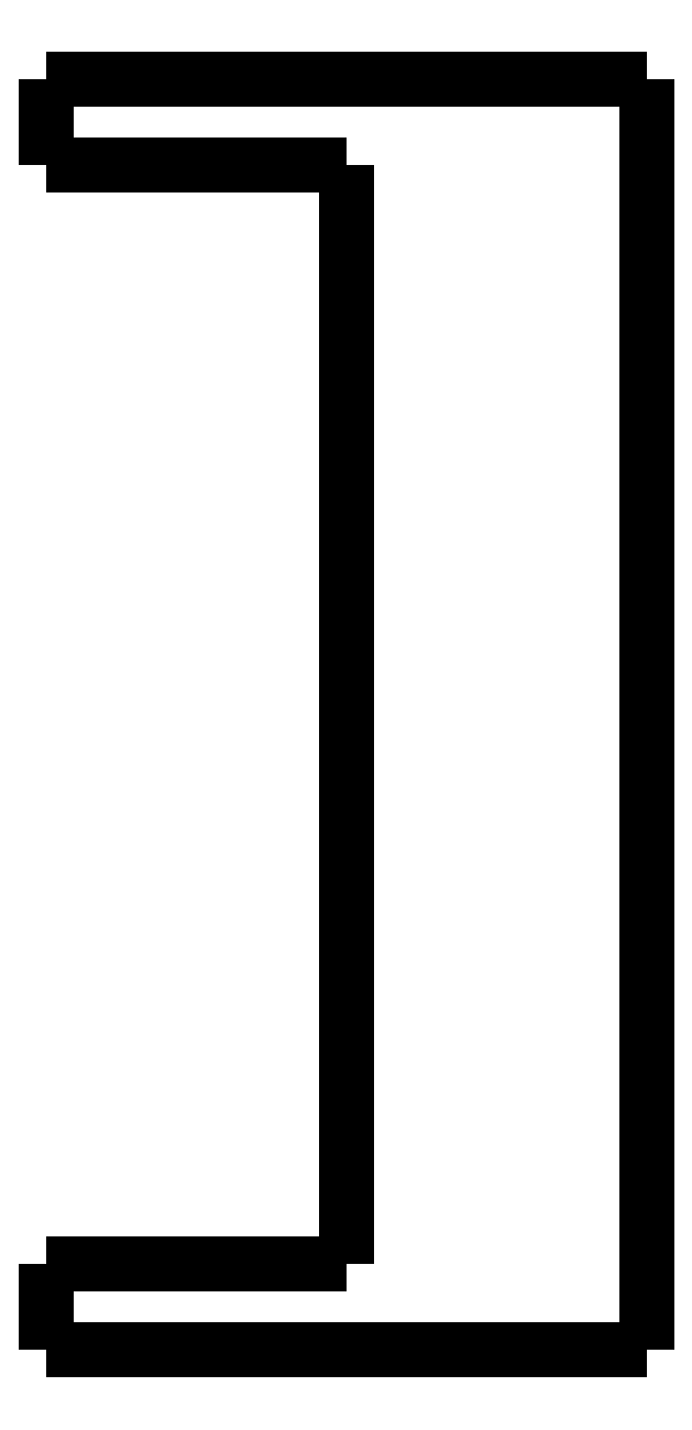
<metadata>
{"format":"dxf","ext":"dxf","renderer":"ezdxf+matplotlib","layout":"modelspace","background":"white","min_lineweight":24,"dpi":150}
</metadata>
<code>
0
SECTION
2
ENTITIES
0
LWPOLYLINE
8
0
90
51
70
0
10
0
20
-4
10
0
20
-3.92
10
0
20
-3.84
10
0
20
-3.76
10
0
20
-3.68
10
0
20
-3.6
10
0
20
-3.52
10
0
20
-3.44
10
0
20
-3.36
10
0
20
-3.28
10
0
20
-3.2
10
0
20
-3.12
10
0
20
-3.04
10
0
20
-2.96
10
0
20
-2.88
10
0
20
-2.8
10
0
20
-2.72
10
0
20
-2.64
10
0
20
-2.56
10
0
20
-2.48
10
0
20
-2.4
10
0
20
-2.32
10
0
20
-2.24
10
0
20
-2.16
10
0
20
-2.08
10
0
20
-2
10
0
20
-1.92
10
0
20
-1.84
10
0
20
-1.76
10
0
20
-1.68
10
0
20
-1.6
10
0
20
-1.52
10
0
20
-1.44
10
0
20
-1.36
10
0
20
-1.28
10
0
20
-1.2
10
0
20
-1.12
10
0
20
-1.04
10
0
20
-0.96
10
0
20
-0.88
10
0
20
-0.8
10
0
20
-0.72
10
0
20
-0.64
10
0
20
-0.56
10
0
20
-0.48
10
0
20
-0.4
10
0
20
-0.32
10
0
20
-0.24
10
0
20
-0.16
10
0
20
-0.08
10
0
20
0
0
LWPOLYLINE
8
0
90
51
70
0
10
28
20
-59.3
10
28
20
-58.11
10
28
20
-56.93
10
28
20
-55.74
10
28
20
-54.56
10
28
20
-53.37
10
28
20
-52.18
10
28
20
-51
10
28
20
-49.81
10
28
20
-48.63
10
28
20
-47.44
10
28
20
-46.25
10
28
20
-45.07
10
28
20
-43.88
10
28
20
-42.7
10
28
20
-41.51
10
28
20
-40.32
10
28
20
-39.14
10
28
20
-37.95
10
28
20
-36.77
10
28
20
-35.58
10
28
20
-34.39
10
28
20
-33.21
10
28
20
-32.02
10
28
20
-30.84
10
28
20
-29.65
10
28
20
-28.46
10
28
20
-27.28
10
28
20
-26.09
10
28
20
-24.91
10
28
20
-23.72
10
28
20
-22.53
10
28
20
-21.35
10
28
20
-20.16
10
28
20
-18.98
10
28
20
-17.79
10
28
20
-16.6
10
28
20
-15.42
10
28
20
-14.23
10
28
20
-13.05
10
28
20
-11.86
10
28
20
-10.67
10
28
20
-9.488
10
28
20
-8.302
10
28
20
-7.116
10
28
20
-5.93
10
28
20
-4.744
10
28
20
-3.558
10
28
20
-2.372
10
28
20
-1.186
10
28
20
0
0
LWPOLYLINE
8
0
90
51
70
0
10
0
20
-59.3
10
0
20
-59.22
10
0
20
-59.14
10
0
20
-59.06
10
0
20
-58.98
10
0
20
-58.9
10
0
20
-58.82
10
0
20
-58.74
10
0
20
-58.66
10
0
20
-58.58
10
0
20
-58.5
10
0
20
-58.42
10
0
20
-58.34
10
0
20
-58.26
10
0
20
-58.18
10
0
20
-58.1
10
0
20
-58.02
10
0
20
-57.94
10
0
20
-57.86
10
0
20
-57.78
10
0
20
-57.7
10
0
20
-57.62
10
0
20
-57.54
10
0
20
-57.46
10
0
20
-57.38
10
0
20
-57.3
10
0
20
-57.22
10
0
20
-57.14
10
0
20
-57.06
10
0
20
-56.98
10
0
20
-56.9
10
0
20
-56.82
10
0
20
-56.74
10
0
20
-56.66
10
0
20
-56.58
10
0
20
-56.5
10
0
20
-56.42
10
0
20
-56.34
10
0
20
-56.26
10
0
20
-56.18
10
0
20
-56.1
10
0
20
-56.02
10
0
20
-55.94
10
0
20
-55.86
10
0
20
-55.78
10
0
20
-55.7
10
0
20
-55.62
10
0
20
-55.54
10
0
20
-55.46
10
0
20
-55.38
10
0
20
-55.3
0
LWPOLYLINE
8
0
90
51
70
0
10
16.8
20
-59.3
10
16.57
20
-59.3
10
16.33
20
-59.3
10
16.1
20
-59.3
10
15.86
20
-59.3
10
15.62
20
-59.3
10
15.39
20
-59.3
10
15.15
20
-59.3
10
14.92
20
-59.3
10
14.68
20
-59.3
10
14.44
20
-59.3
10
14.21
20
-59.3
10
13.97
20
-59.3
10
13.73
20
-59.3
10
13.5
20
-59.3
10
13.26
20
-59.3
10
13.03
20
-59.3
10
12.79
20
-59.3
10
12.55
20
-59.3
10
12.32
20
-59.3
10
12.08
20
-59.3
10
11.85
20
-59.3
10
11.61
20
-59.3
10
11.37
20
-59.3
10
11.14
20
-59.3
10
10.9
20
-59.3
10
10.67
20
-59.3
10
10.43
20
-59.3
10
10.19
20
-59.3
10
9.958
20
-59.3
10
9.722
20
-59.3
10
9.485
20
-59.3
10
9.249
20
-59.3
10
9.013
20
-59.3
10
8.777
20
-59.3
10
8.541
20
-59.3
10
8.305
20
-59.3
10
8.069
20
-59.3
10
7.833
20
-59.3
10
7.597
20
-59.3
10
7.361
20
-59.3
10
7.125
20
-59.3
10
6.889
20
-59.3
10
6.653
20
-59.3
10
6.416
20
-59.3
10
6.18
20
-59.3
10
5.944
20
-59.3
10
5.708
20
-59.3
10
5.472
20
-59.3
10
5.236
20
-59.3
10
5
20
-59.3
0
LWPOLYLINE
8
0
90
51
70
0
10
16.8
20
0
10
16.57
20
0
10
16.33
20
0
10
16.1
20
0
10
15.86
20
0
10
15.62
20
0
10
15.39
20
0
10
15.15
20
0
10
14.92
20
0
10
14.68
20
0
10
14.44
20
0
10
14.21
20
0
10
13.97
20
0
10
13.73
20
0
10
13.5
20
0
10
13.26
20
0
10
13.03
20
0
10
12.79
20
0
10
12.55
20
0
10
12.32
20
0
10
12.08
20
0
10
11.85
20
0
10
11.61
20
0
10
11.37
20
0
10
11.14
20
0
10
10.9
20
0
10
10.67
20
0
10
10.43
20
0
10
10.19
20
0
10
9.958
20
0
10
9.722
20
0
10
9.485
20
0
10
9.249
20
0
10
9.013
20
0
10
8.777
20
0
10
8.541
20
0
10
8.305
20
0
10
8.069
20
0
10
7.833
20
0
10
7.597
20
0
10
7.361
20
0
10
7.125
20
0
10
6.889
20
0
10
6.653
20
0
10
6.416
20
0
10
6.18
20
0
10
5.944
20
0
10
5.708
20
0
10
5.472
20
0
10
5.236
20
0
10
5
20
0
0
LWPOLYLINE
8
0
90
51
70
0
10
14
20
-4
10
13.82
20
-4
10
13.64
20
-4
10
13.46
20
-4
10
13.28
20
-4
10
13.1
20
-4
10
12.92
20
-4
10
12.74
20
-4
10
12.56
20
-4
10
12.38
20
-4
10
12.2
20
-4
10
12.02
20
-4
10
11.84
20
-4
10
11.66
20
-4
10
11.48
20
-4
10
11.3
20
-4
10
11.12
20
-4
10
10.94
20
-4
10
10.76
20
-4
10
10.58
20
-4
10
10.4
20
-4
10
10.22
20
-4
10
10.04
20
-4
10
9.86
20
-4
10
9.68
20
-4
10
9.5
20
-4
10
9.32
20
-4
10
9.14
20
-4
10
8.96
20
-4
10
8.78
20
-4
10
8.6
20
-4
10
8.42
20
-4
10
8.24
20
-4
10
8.06
20
-4
10
7.88
20
-4
10
7.7
20
-4
10
7.52
20
-4
10
7.34
20
-4
10
7.16
20
-4
10
6.98
20
-4
10
6.8
20
-4
10
6.62
20
-4
10
6.44
20
-4
10
6.26
20
-4
10
6.08
20
-4
10
5.9
20
-4
10
5.72
20
-4
10
5.54
20
-4
10
5.36
20
-4
10
5.18
20
-4
10
5
20
-4
0
LWPOLYLINE
8
0
90
51
70
0
10
14
20
-55.3
10
14
20
-54.27
10
14
20
-53.25
10
14
20
-52.22
10
14
20
-51.2
10
14
20
-50.17
10
14
20
-49.14
10
14
20
-48.12
10
14
20
-47.09
10
14
20
-46.07
10
14
20
-45.04
10
14
20
-44.01
10
14
20
-42.99
10
14
20
-41.96
10
14
20
-40.94
10
14
20
-39.91
10
14
20
-38.88
10
14
20
-37.86
10
14
20
-36.83
10
14
20
-35.81
10
14
20
-34.78
10
14
20
-33.75
10
14
20
-32.73
10
14
20
-31.7
10
14
20
-30.68
10
14
20
-29.65
10
14
20
-28.62
10
14
20
-27.6
10
14
20
-26.57
10
14
20
-25.55
10
14
20
-24.52
10
14
20
-23.49
10
14
20
-22.47
10
14
20
-21.44
10
14
20
-20.42
10
14
20
-19.39
10
14
20
-18.36
10
14
20
-17.34
10
14
20
-16.31
10
14
20
-15.29
10
14
20
-14.26
10
14
20
-13.23
10
14
20
-12.21
10
14
20
-11.18
10
14
20
-10.16
10
14
20
-9.13
10
14
20
-8.104
10
14
20
-7.078
10
14
20
-6.052
10
14
20
-5.026
10
14
20
-4
0
LWPOLYLINE
8
0
90
51
70
0
10
14
20
-55.3
10
13.82
20
-55.3
10
13.64
20
-55.3
10
13.46
20
-55.3
10
13.28
20
-55.3
10
13.1
20
-55.3
10
12.92
20
-55.3
10
12.74
20
-55.3
10
12.56
20
-55.3
10
12.38
20
-55.3
10
12.2
20
-55.3
10
12.02
20
-55.3
10
11.84
20
-55.3
10
11.66
20
-55.3
10
11.48
20
-55.3
10
11.3
20
-55.3
10
11.12
20
-55.3
10
10.94
20
-55.3
10
10.76
20
-55.3
10
10.58
20
-55.3
10
10.4
20
-55.3
10
10.22
20
-55.3
10
10.04
20
-55.3
10
9.86
20
-55.3
10
9.68
20
-55.3
10
9.5
20
-55.3
10
9.32
20
-55.3
10
9.14
20
-55.3
10
8.96
20
-55.3
10
8.78
20
-55.3
10
8.6
20
-55.3
10
8.42
20
-55.3
10
8.24
20
-55.3
10
8.06
20
-55.3
10
7.88
20
-55.3
10
7.7
20
-55.3
10
7.52
20
-55.3
10
7.34
20
-55.3
10
7.16
20
-55.3
10
6.98
20
-55.3
10
6.8
20
-55.3
10
6.62
20
-55.3
10
6.44
20
-55.3
10
6.26
20
-55.3
10
6.08
20
-55.3
10
5.9
20
-55.3
10
5.72
20
-55.3
10
5.54
20
-55.3
10
5.36
20
-55.3
10
5.18
20
-55.3
10
5
20
-55.3
0
LWPOLYLINE
8
0
90
51
70
0
10
5
20
-4
10
4.843
20
-4
10
4.686
20
-4
10
4.53
20
-4
10
4.374
20
-4
10
4.219
20
-4
10
4.064
20
-4
10
3.91
20
-4
10
3.758
20
-4
10
3.607
20
-4
10
3.456
20
-4
10
3.307
20
-4
10
3.162
20
-4
10
3.017
20
-4
10
2.872
20
-4
10
2.732
20
-4
10
2.595
20
-4
10
2.458
20
-4
10
2.322
20
-4
10
2.194
20
-4
10
2.065
20
-4
10
1.937
20
-4
10
1.816
20
-4
10
1.699
20
-4
10
1.582
20
-4
10
1.464
20
-4
10
1.36
20
-4
10
1.255
20
-4
10
1.151
20
-4
10
1.052
20
-4
10
0.9611
20
-4
10
0.8702
20
-4
10
0.7794
20
-4
10
0.7013
20
-4
10
0.6253
20
-4
10
0.5494
20
-4
10
0.478
20
-4
10
0.4179
20
-4
10
0.3578
20
-4
10
0.2977
20
-4
10
0.2495
20
-4
10
0.2061
20
-4
10
0.1626
20
-4
10
0.1216
20
-4
10
0.09531
20
-4
10
0.06901
20
-4
10
0.04271
20
-4
10
0.02641
20
-4
10
0.01761
20
-4
10
0.008803
20
-4
10
0
20
-4
0
LWPOLYLINE
8
0
90
51
70
0
10
5
20
0
10
4.843
20
0
10
4.686
20
0
10
4.53
20
0
10
4.374
20
0
10
4.219
20
0
10
4.064
20
0
10
3.91
20
0
10
3.758
20
0
10
3.607
20
0
10
3.456
20
0
10
3.307
20
0
10
3.162
20
0
10
3.017
20
0
10
2.872
20
0
10
2.732
20
0
10
2.595
20
0
10
2.458
20
0
10
2.322
20
0
10
2.194
20
0
10
2.065
20
0
10
1.937
20
0
10
1.816
20
0
10
1.699
20
0
10
1.582
20
0
10
1.464
20
0
10
1.36
20
0
10
1.255
20
0
10
1.151
20
0
10
1.052
20
0
10
0.9611
20
0
10
0.8702
20
0
10
0.7794
20
0
10
0.7013
20
0
10
0.6253
20
0
10
0.5494
20
0
10
0.478
20
0
10
0.4179
20
0
10
0.3578
20
0
10
0.2977
20
0
10
0.2495
20
0
10
0.2061
20
0
10
0.1626
20
0
10
0.1216
20
0
10
0.09531
20
0
10
0.06901
20
0
10
0.04271
20
0
10
0.02641
20
0
10
0.01761
20
0
10
0.008803
20
0
10
0
20
0
0
LWPOLYLINE
8
0
90
51
70
0
10
28
20
0
10
27.98
20
0
10
27.97
20
0
10
27.95
20
0
10
27.92
20
0
10
27.87
20
0
10
27.82
20
0
10
27.78
20
0
10
27.7
20
0
10
27.62
20
0
10
27.54
20
0
10
27.45
20
0
10
27.34
20
0
10
27.23
20
0
10
27.12
20
0
10
26.99
20
0
10
26.86
20
0
10
26.72
20
0
10
26.58
20
0
10
26.42
20
0
10
26.25
20
0
10
26.09
20
0
10
25.92
20
0
10
25.73
20
0
10
25.55
20
0
10
25.36
20
0
10
25.16
20
0
10
24.96
20
0
10
24.76
20
0
10
24.55
20
0
10
24.33
20
0
10
24.12
20
0
10
23.9
20
0
10
23.67
20
0
10
23.45
20
0
10
23.22
20
0
10
22.99
20
0
10
22.76
20
0
10
22.53
20
0
10
22.29
20
0
10
22.06
20
0
10
21.83
20
0
10
21.59
20
0
10
21.36
20
0
10
21.13
20
0
10
20.9
20
0
10
20.67
20
0
10
20.44
20
0
10
20.22
20
0
10
20
20
0
10
19.77
20
0
0
LWPOLYLINE
8
0
90
51
70
0
10
28
20
-59.3
10
27.98
20
-59.3
10
27.97
20
-59.3
10
27.95
20
-59.3
10
27.92
20
-59.3
10
27.87
20
-59.3
10
27.82
20
-59.3
10
27.78
20
-59.3
10
27.7
20
-59.3
10
27.62
20
-59.3
10
27.54
20
-59.3
10
27.45
20
-59.3
10
27.34
20
-59.3
10
27.23
20
-59.3
10
27.12
20
-59.3
10
26.99
20
-59.3
10
26.86
20
-59.3
10
26.72
20
-59.3
10
26.58
20
-59.3
10
26.42
20
-59.3
10
26.25
20
-59.3
10
26.09
20
-59.3
10
25.92
20
-59.3
10
25.73
20
-59.3
10
25.55
20
-59.3
10
25.36
20
-59.3
10
25.16
20
-59.3
10
24.96
20
-59.3
10
24.76
20
-59.3
10
24.55
20
-59.3
10
24.33
20
-59.3
10
24.12
20
-59.3
10
23.9
20
-59.3
10
23.67
20
-59.3
10
23.45
20
-59.3
10
23.22
20
-59.3
10
22.99
20
-59.3
10
22.76
20
-59.3
10
22.53
20
-59.3
10
22.29
20
-59.3
10
22.06
20
-59.3
10
21.83
20
-59.3
10
21.59
20
-59.3
10
21.36
20
-59.3
10
21.13
20
-59.3
10
20.9
20
-59.3
10
20.67
20
-59.3
10
20.44
20
-59.3
10
20.22
20
-59.3
10
20
20
-59.3
10
19.77
20
-59.3
0
LWPOLYLINE
8
0
90
51
70
0
10
5
20
-55.3
10
4.843
20
-55.3
10
4.686
20
-55.3
10
4.53
20
-55.3
10
4.374
20
-55.3
10
4.219
20
-55.3
10
4.064
20
-55.3
10
3.91
20
-55.3
10
3.758
20
-55.3
10
3.607
20
-55.3
10
3.456
20
-55.3
10
3.307
20
-55.3
10
3.162
20
-55.3
10
3.017
20
-55.3
10
2.872
20
-55.3
10
2.732
20
-55.3
10
2.595
20
-55.3
10
2.458
20
-55.3
10
2.322
20
-55.3
10
2.194
20
-55.3
10
2.065
20
-55.3
10
1.937
20
-55.3
10
1.816
20
-55.3
10
1.699
20
-55.3
10
1.582
20
-55.3
10
1.464
20
-55.3
10
1.36
20
-55.3
10
1.255
20
-55.3
10
1.151
20
-55.3
10
1.052
20
-55.3
10
0.9611
20
-55.3
10
0.8702
20
-55.3
10
0.7794
20
-55.3
10
0.7013
20
-55.3
10
0.6253
20
-55.3
10
0.5494
20
-55.3
10
0.478
20
-55.3
10
0.4179
20
-55.3
10
0.3578
20
-55.3
10
0.2977
20
-55.3
10
0.2495
20
-55.3
10
0.2061
20
-55.3
10
0.1626
20
-55.3
10
0.1216
20
-55.3
10
0.09531
20
-55.3
10
0.06901
20
-55.3
10
0.04271
20
-55.3
10
0.02641
20
-55.3
10
0.01761
20
-55.3
10
0.008803
20
-55.3
10
0
20
-55.3
0
LWPOLYLINE
8
0
90
51
70
0
10
5
20
-59.3
10
4.843
20
-59.3
10
4.686
20
-59.3
10
4.53
20
-59.3
10
4.374
20
-59.3
10
4.219
20
-59.3
10
4.064
20
-59.3
10
3.91
20
-59.3
10
3.758
20
-59.3
10
3.607
20
-59.3
10
3.456
20
-59.3
10
3.307
20
-59.3
10
3.162
20
-59.3
10
3.017
20
-59.3
10
2.872
20
-59.3
10
2.732
20
-59.3
10
2.595
20
-59.3
10
2.458
20
-59.3
10
2.322
20
-59.3
10
2.194
20
-59.3
10
2.065
20
-59.3
10
1.937
20
-59.3
10
1.816
20
-59.3
10
1.699
20
-59.3
10
1.582
20
-59.3
10
1.464
20
-59.3
10
1.36
20
-59.3
10
1.255
20
-59.3
10
1.151
20
-59.3
10
1.052
20
-59.3
10
0.9611
20
-59.3
10
0.8702
20
-59.3
10
0.7794
20
-59.3
10
0.7013
20
-59.3
10
0.6253
20
-59.3
10
0.5494
20
-59.3
10
0.478
20
-59.3
10
0.4179
20
-59.3
10
0.3578
20
-59.3
10
0.2977
20
-59.3
10
0.2495
20
-59.3
10
0.2061
20
-59.3
10
0.1626
20
-59.3
10
0.1216
20
-59.3
10
0.09531
20
-59.3
10
0.06901
20
-59.3
10
0.04271
20
-59.3
10
0.02641
20
-59.3
10
0.01761
20
-59.3
10
0.008803
20
-59.3
10
0
20
-59.3
0
LWPOLYLINE
8
0
90
51
70
0
10
19.77
20
-59.3
10
19.72
20
-59.3
10
19.66
20
-59.3
10
19.6
20
-59.3
10
19.55
20
-59.3
10
19.49
20
-59.3
10
19.43
20
-59.3
10
19.37
20
-59.3
10
19.32
20
-59.3
10
19.26
20
-59.3
10
19.2
20
-59.3
10
19.14
20
-59.3
10
19.08
20
-59.3
10
19.03
20
-59.3
10
18.97
20
-59.3
10
18.91
20
-59.3
10
18.85
20
-59.3
10
18.79
20
-59.3
10
18.73
20
-59.3
10
18.67
20
-59.3
10
18.61
20
-59.3
10
18.55
20
-59.3
10
18.49
20
-59.3
10
18.43
20
-59.3
10
18.38
20
-59.3
10
18.32
20
-59.3
10
18.26
20
-59.3
10
18.2
20
-59.3
10
18.14
20
-59.3
10
18.08
20
-59.3
10
18.02
20
-59.3
10
17.96
20
-59.3
10
17.9
20
-59.3
10
17.84
20
-59.3
10
17.77
20
-59.3
10
17.71
20
-59.3
10
17.65
20
-59.3
10
17.59
20
-59.3
10
17.53
20
-59.3
10
17.47
20
-59.3
10
17.41
20
-59.3
10
17.35
20
-59.3
10
17.29
20
-59.3
10
17.23
20
-59.3
10
17.17
20
-59.3
10
17.11
20
-59.3
10
17.05
20
-59.3
10
16.99
20
-59.3
10
16.93
20
-59.3
10
16.86
20
-59.3
10
16.8
20
-59.3
0
LWPOLYLINE
8
0
90
51
70
0
10
16.8
20
0
10
16.86
20
0
10
16.93
20
0
10
16.99
20
0
10
17.05
20
0
10
17.11
20
0
10
17.17
20
0
10
17.23
20
0
10
17.29
20
0
10
17.35
20
0
10
17.41
20
0
10
17.47
20
0
10
17.53
20
0
10
17.59
20
0
10
17.65
20
0
10
17.71
20
0
10
17.77
20
0
10
17.84
20
0
10
17.9
20
0
10
17.96
20
0
10
18.02
20
0
10
18.08
20
0
10
18.14
20
0
10
18.2
20
0
10
18.26
20
0
10
18.32
20
0
10
18.38
20
0
10
18.43
20
0
10
18.49
20
0
10
18.55
20
0
10
18.61
20
0
10
18.67
20
0
10
18.73
20
0
10
18.79
20
0
10
18.85
20
0
10
18.91
20
0
10
18.97
20
0
10
19.03
20
0
10
19.08
20
0
10
19.14
20
0
10
19.2
20
0
10
19.26
20
0
10
19.32
20
0
10
19.37
20
0
10
19.43
20
0
10
19.49
20
0
10
19.55
20
0
10
19.6
20
0
10
19.66
20
0
10
19.72
20
0
10
19.77
20
0
0
ENDSEC
0
EOF

</code>
